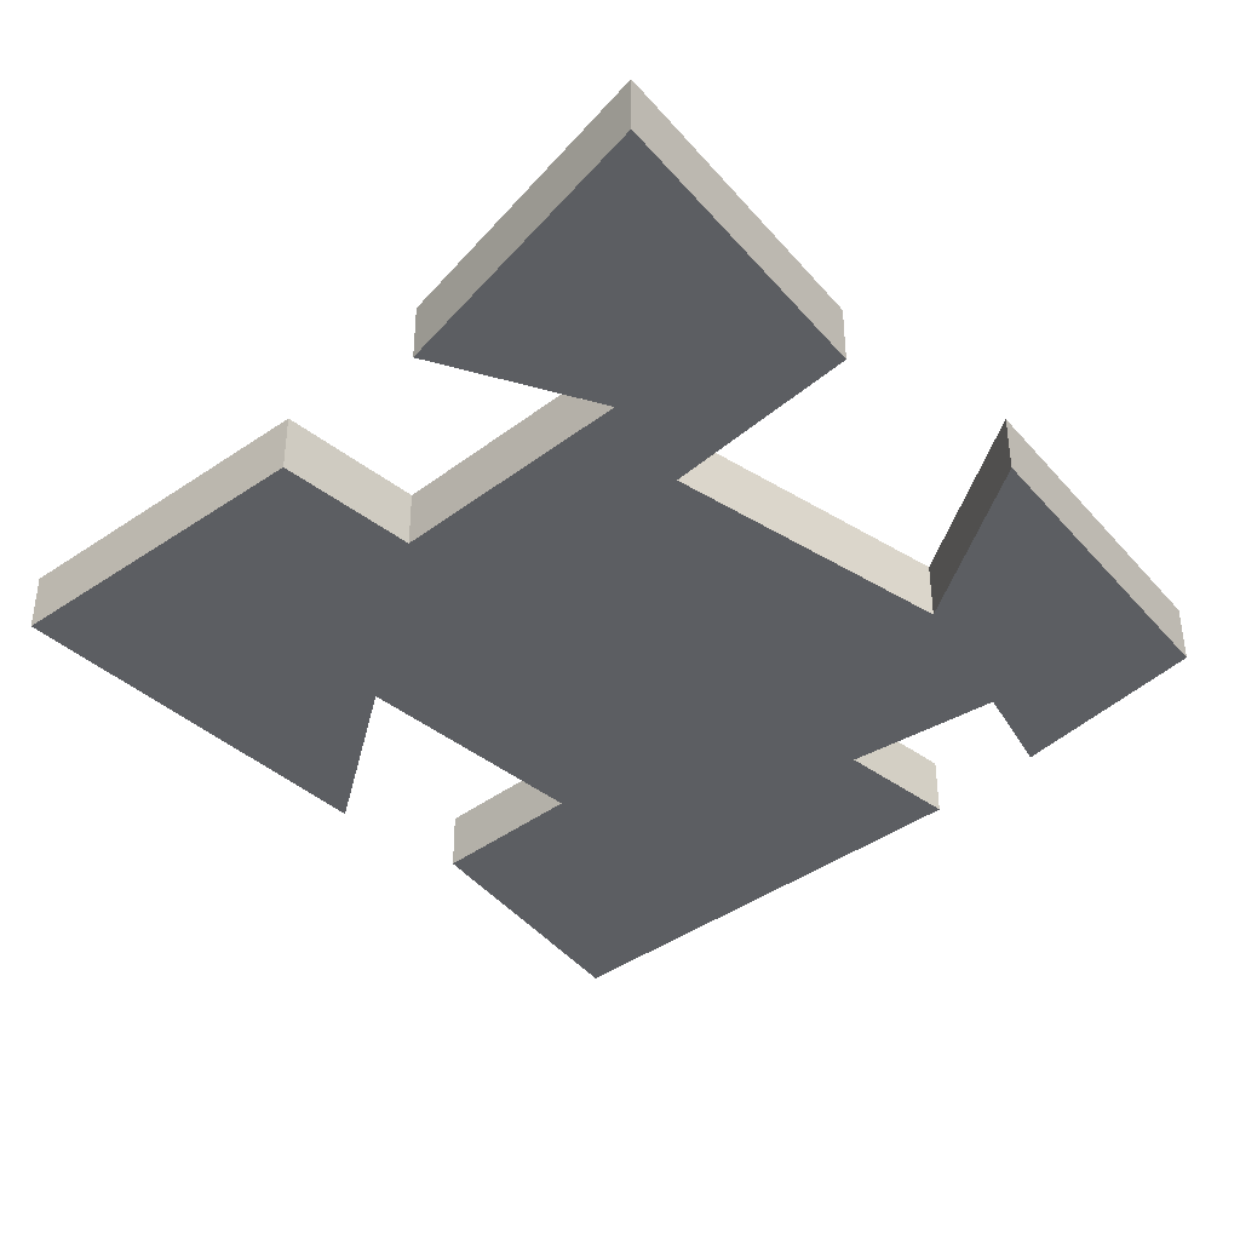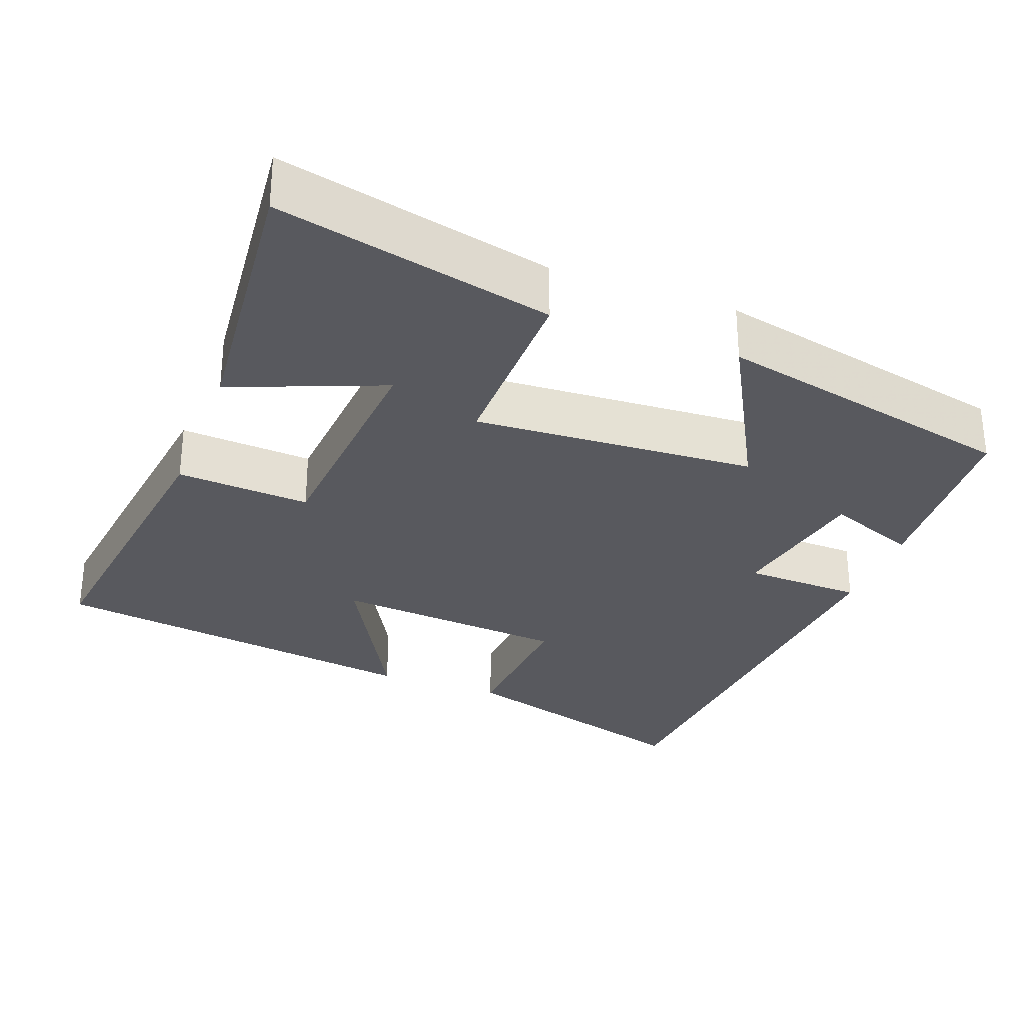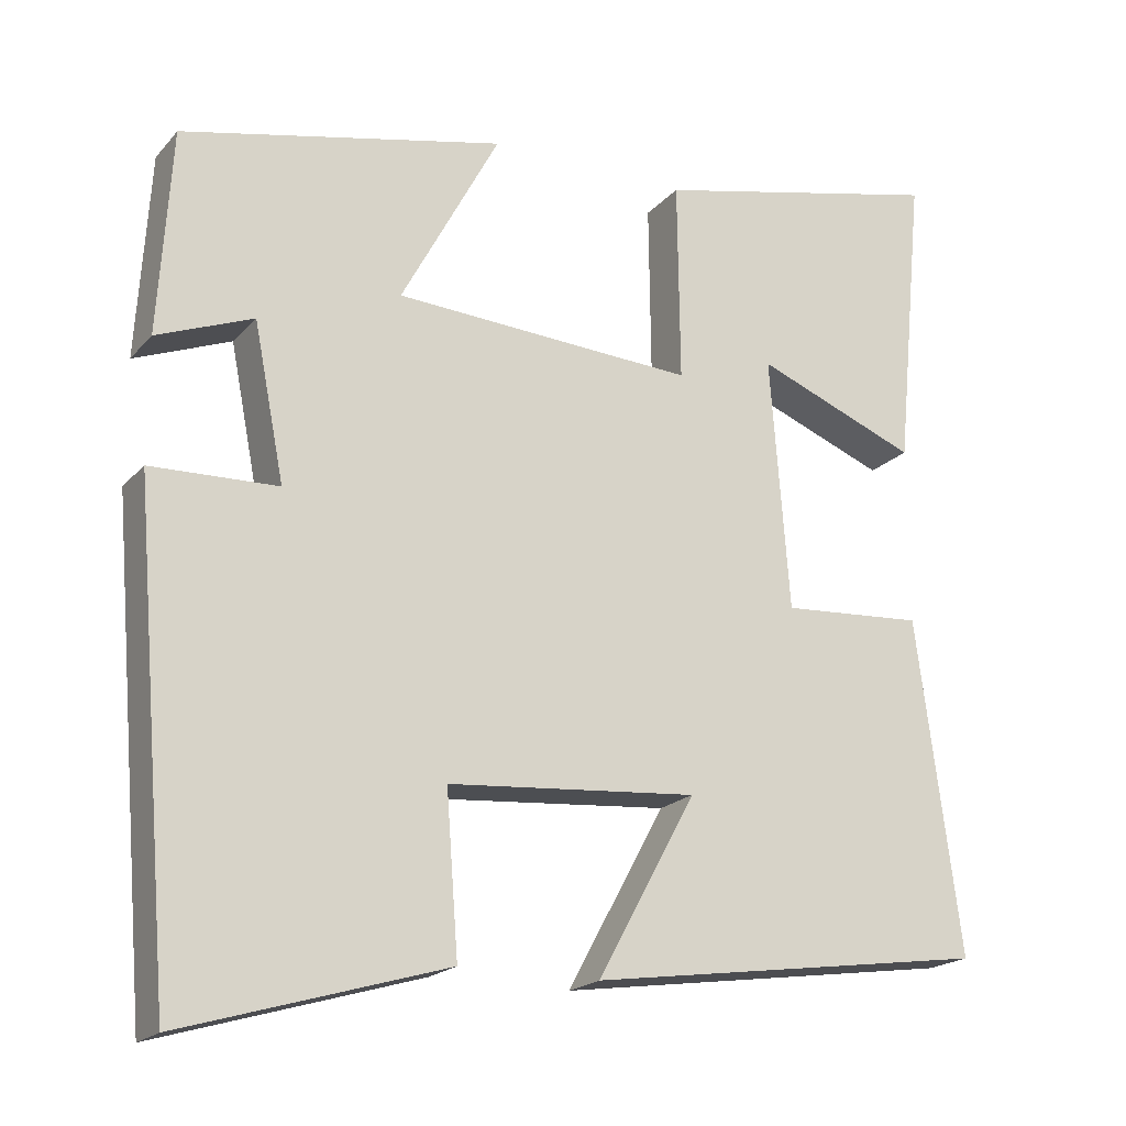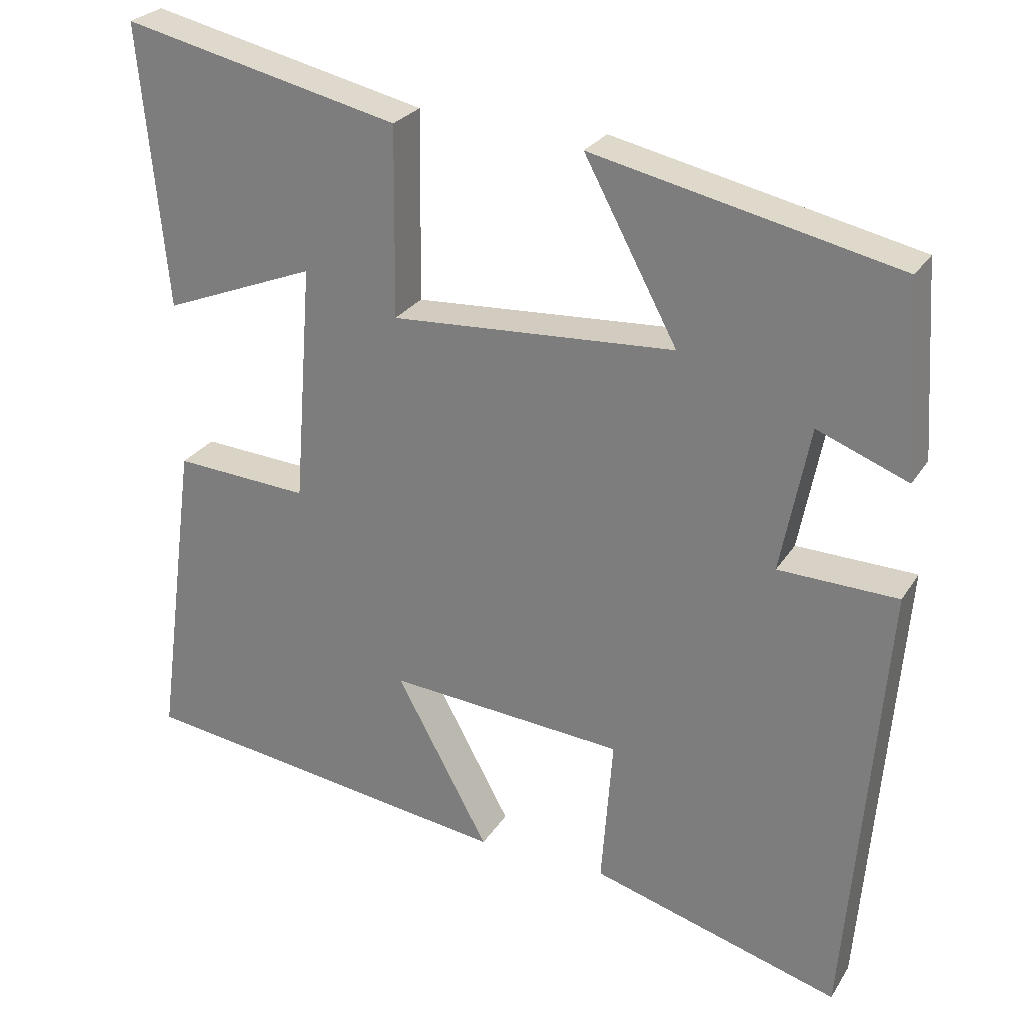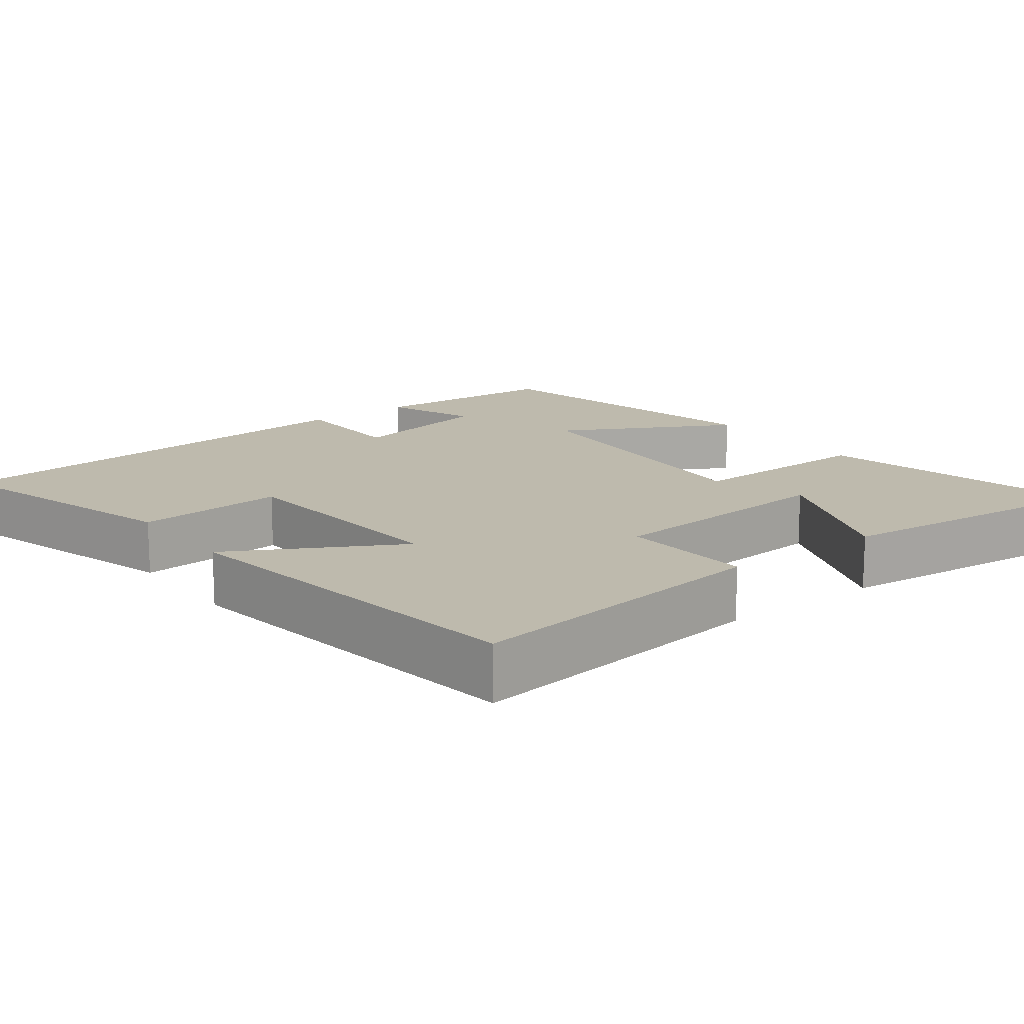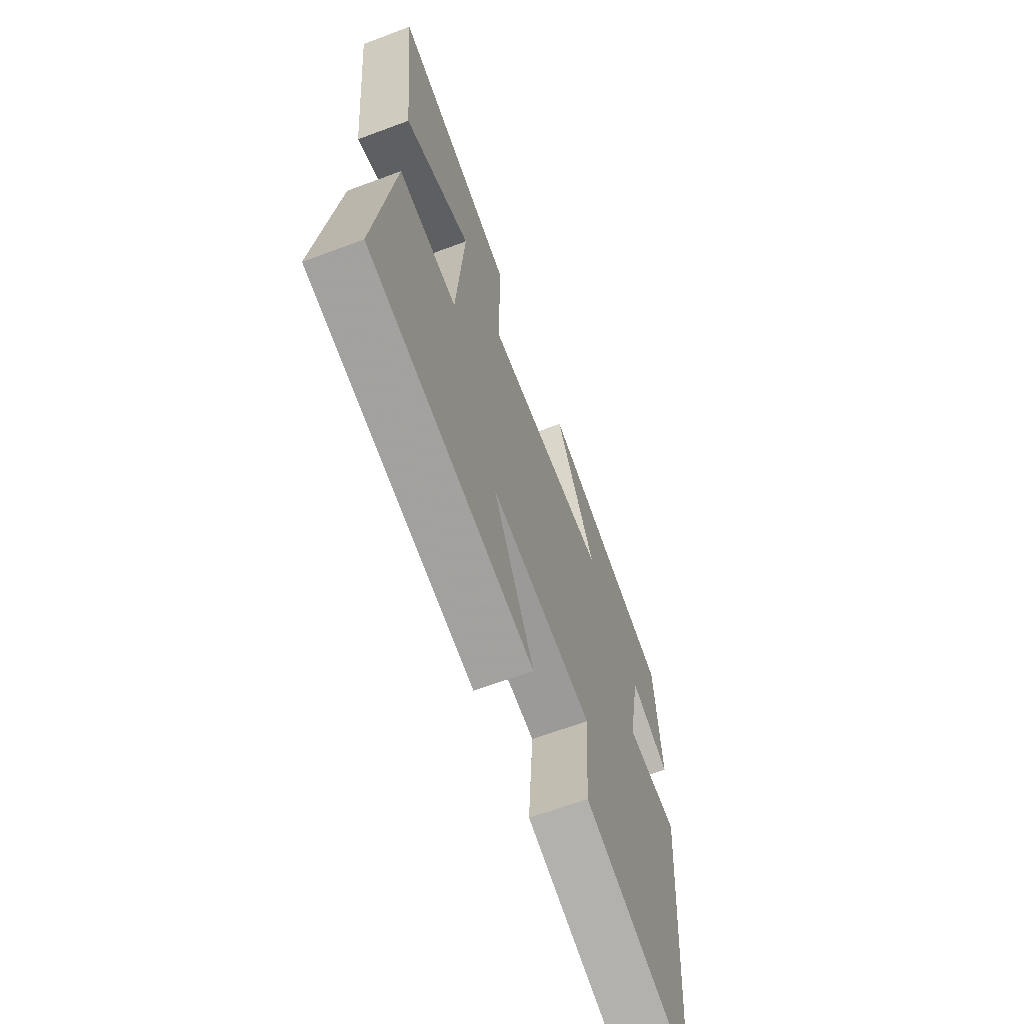
<metadata>
{"format":"obj","ext":"obj","renderer":"f3d","projection":"perspective","resolution":1024,"background":"white","views":[{"elev":-38.1,"azim":-41.5,"up":"+Y"},{"elev":-30.4,"azim":-20.5,"up":"+Y"},{"elev":-19.6,"azim":151.6,"up":"+Z"},{"elev":26.2,"azim":25.2,"up":"+Z"},{"elev":15.4,"azim":-126.9,"up":"+Y"},{"elev":-65.2,"azim":-69.4,"up":"+Z"}]}
</metadata>
<code>
v 0.484 0.07 0.411
v 0.5 0.07 0.156
v 0.38 0.07 0.203
v 0.342 0.07 0.009
v 0.5 0.07 0.004
v 0.45 0.07 -0.597
v 0.12 0.07 -0.5
v 0.135 0.07 -0.301
v -0.177 0.07 -0.275
v -0.054 0.07 -0.5
v -0.555 0.07 -0.429
v -0.5 0.07 -0.013
v -0.322 0.07 -0.025
v -0.298 0.07 0.291
v -0.5 0.07 0.211
v -0.536 0.07 0.584
v -0.169 0.07 0.5
v -0.172 0.07 0.249
v 0.204 0.07 0.271
v 0.081 0.07 0.5
v 0.484 0 0.411
v 0.5 0 0.156
v 0.38 0 0.203
v 0.342 0 0.009
v 0.5 0 0.004
v 0.45 0 -0.597
v 0.12 0 -0.5
v 0.135 0 -0.301
v -0.177 0 -0.275
v -0.054 0 -0.5
v -0.555 0 -0.429
v -0.5 0 -0.013
v -0.322 0 -0.025
v -0.298 0 0.291
v -0.5 0 0.211
v -0.536 0 0.584
v -0.169 0 0.5
v -0.172 0 0.249
v 0.204 0 0.271
v 0.081 0 0.5
f 19 20 1
f 16 17 18
f 14 15 16
f 14 16 18
f 13 14 18
f 11 12 13
f 10 11 13
f 9 10 13
f 13 18 19
f 9 13 19
f 8 9 19
f 6 7 8
f 5 6 8
f 4 5 8
f 3 4 8 19
f 1 2 3
f 1 3 19
f 21 40 39
f 38 37 36
f 36 35 34
f 38 36 34
f 38 34 33
f 33 32 31
f 33 31 30
f 33 30 29
f 39 38 33
f 39 33 29
f 39 29 28
f 28 27 26
f 28 26 25
f 28 25 24
f 39 28 24 23
f 23 22 21
f 39 23 21
f 1 21 22 2
f 2 22 23 3
f 3 23 24 4
f 4 24 25 5
f 5 25 26 6
f 6 26 27 7
f 7 27 28 8
f 8 28 29 9
f 9 29 30 10
f 10 30 31 11
f 11 31 32 12
f 12 32 33 13
f 13 33 34 14
f 14 34 35 15
f 15 35 36 16
f 16 36 37 17
f 17 37 38 18
f 18 38 39 19
f 19 39 40 20
f 20 40 21 1

</code>
